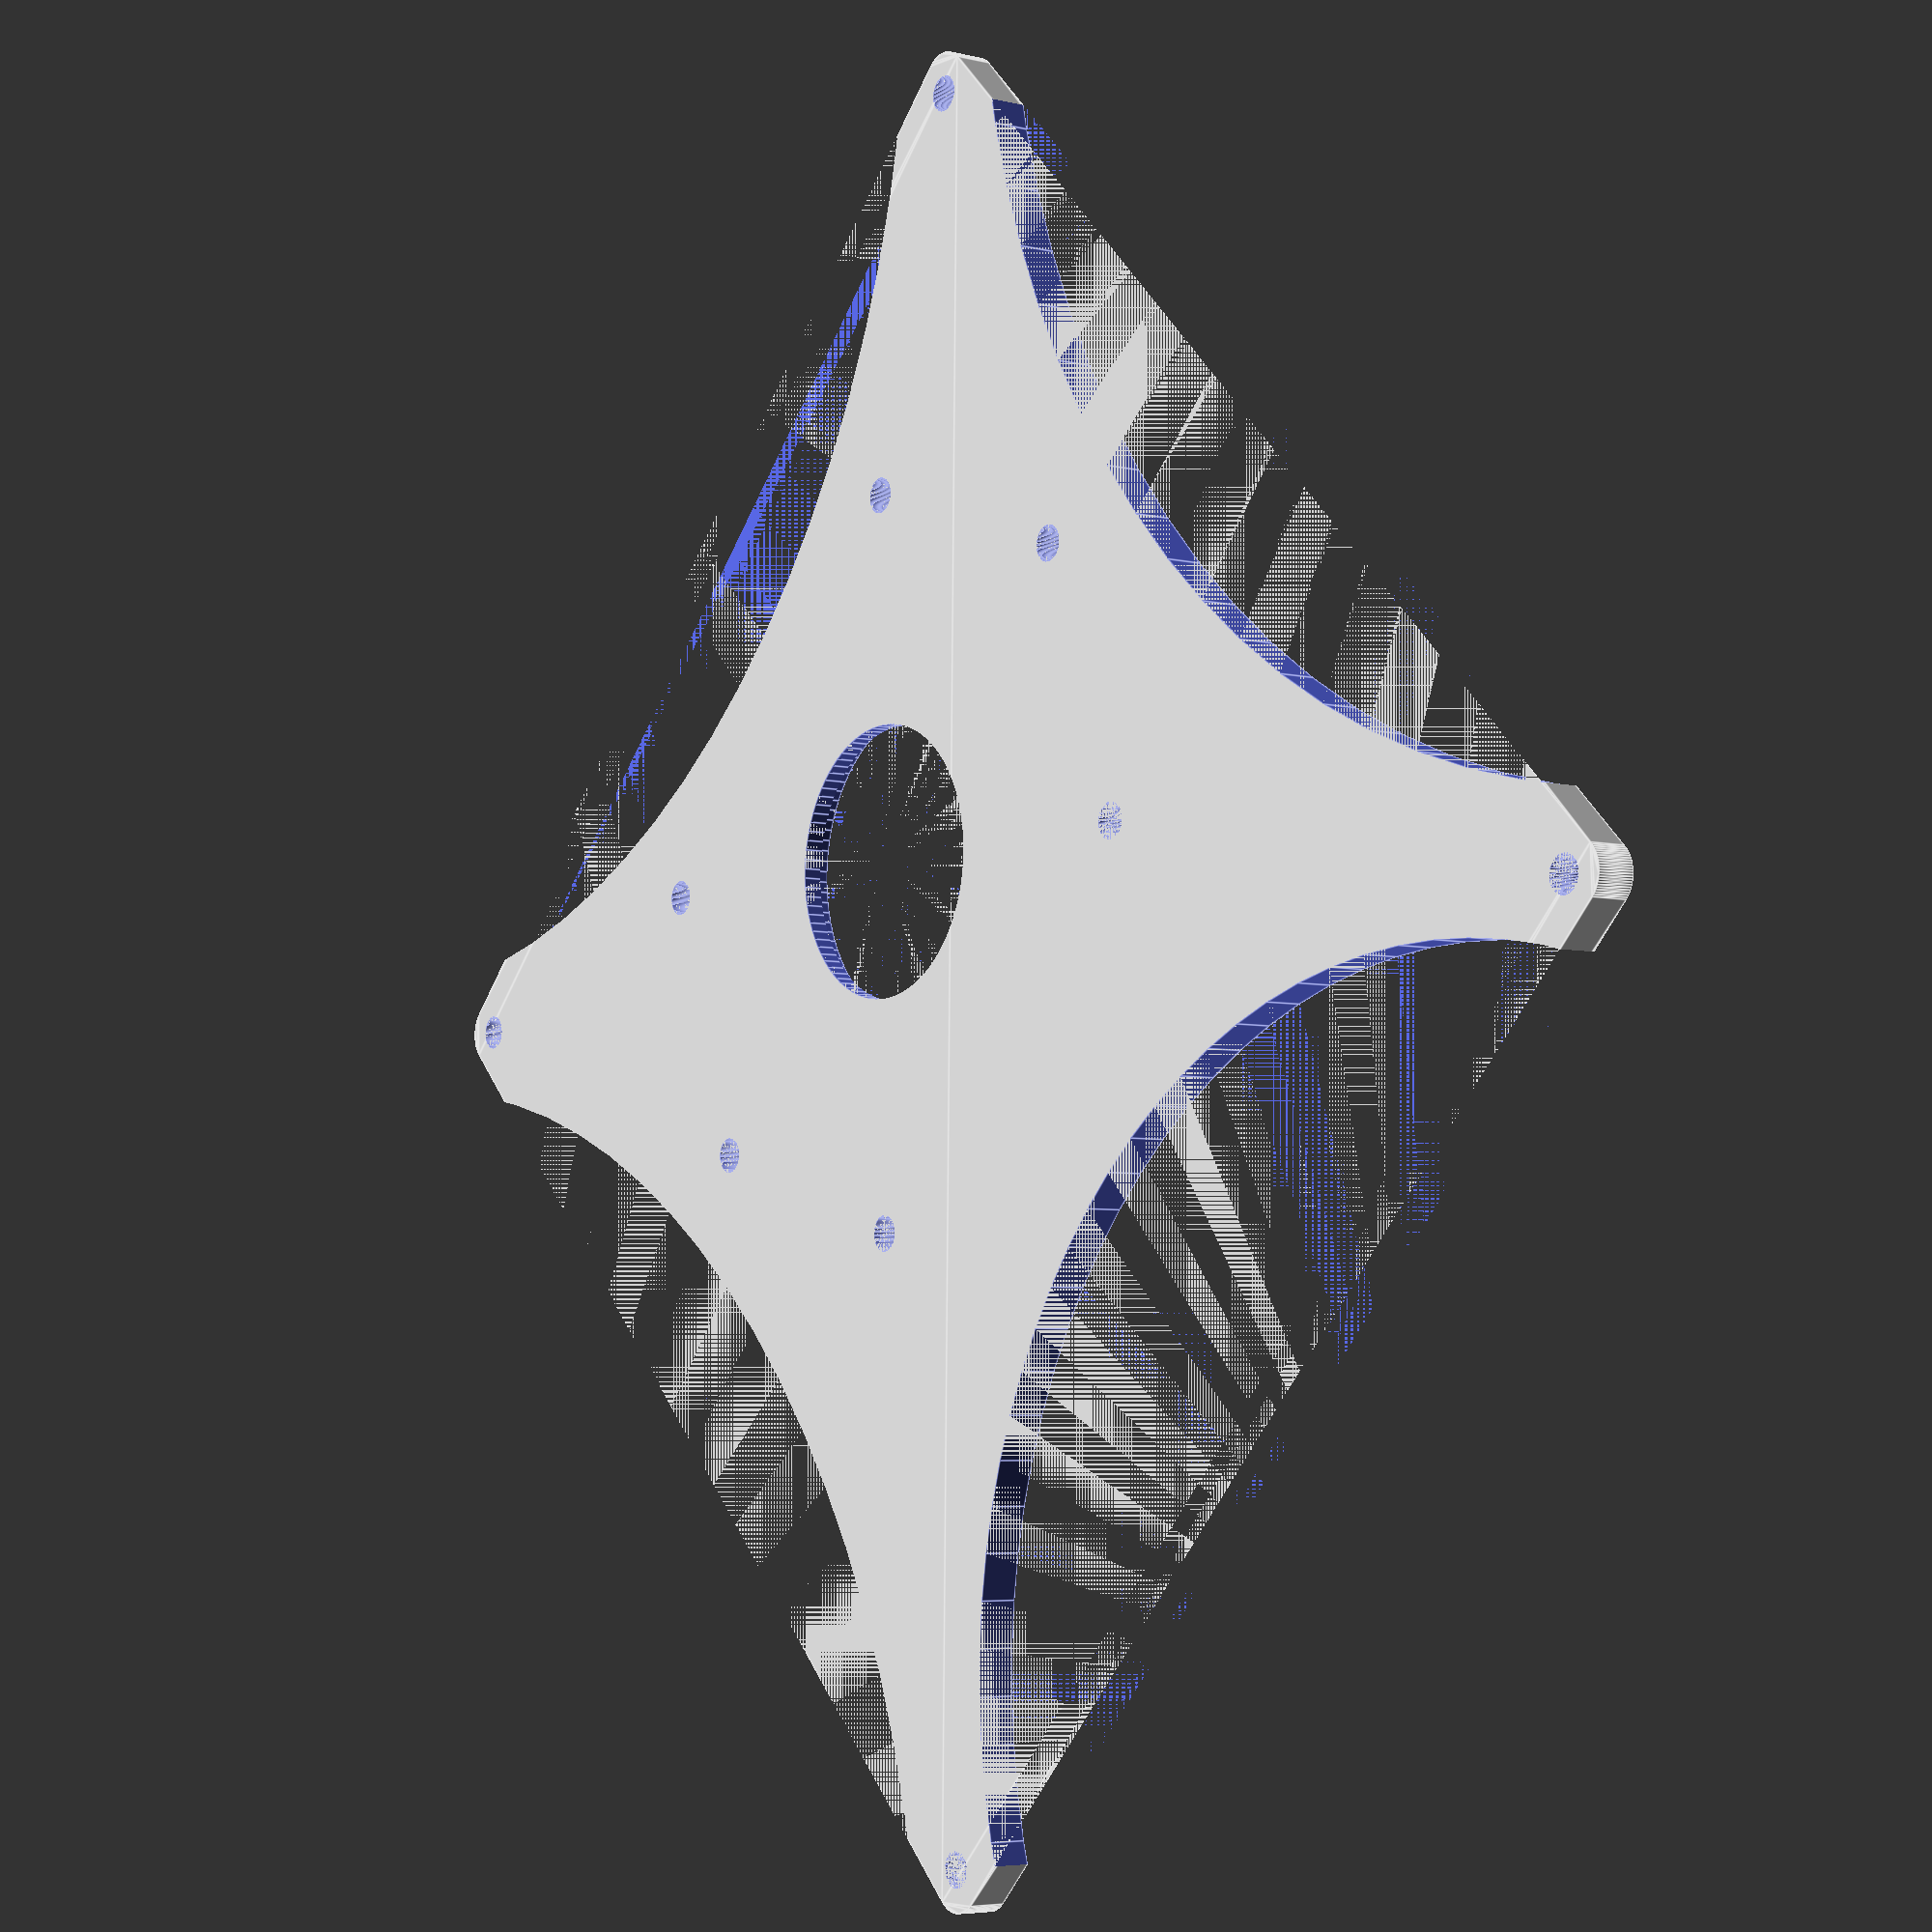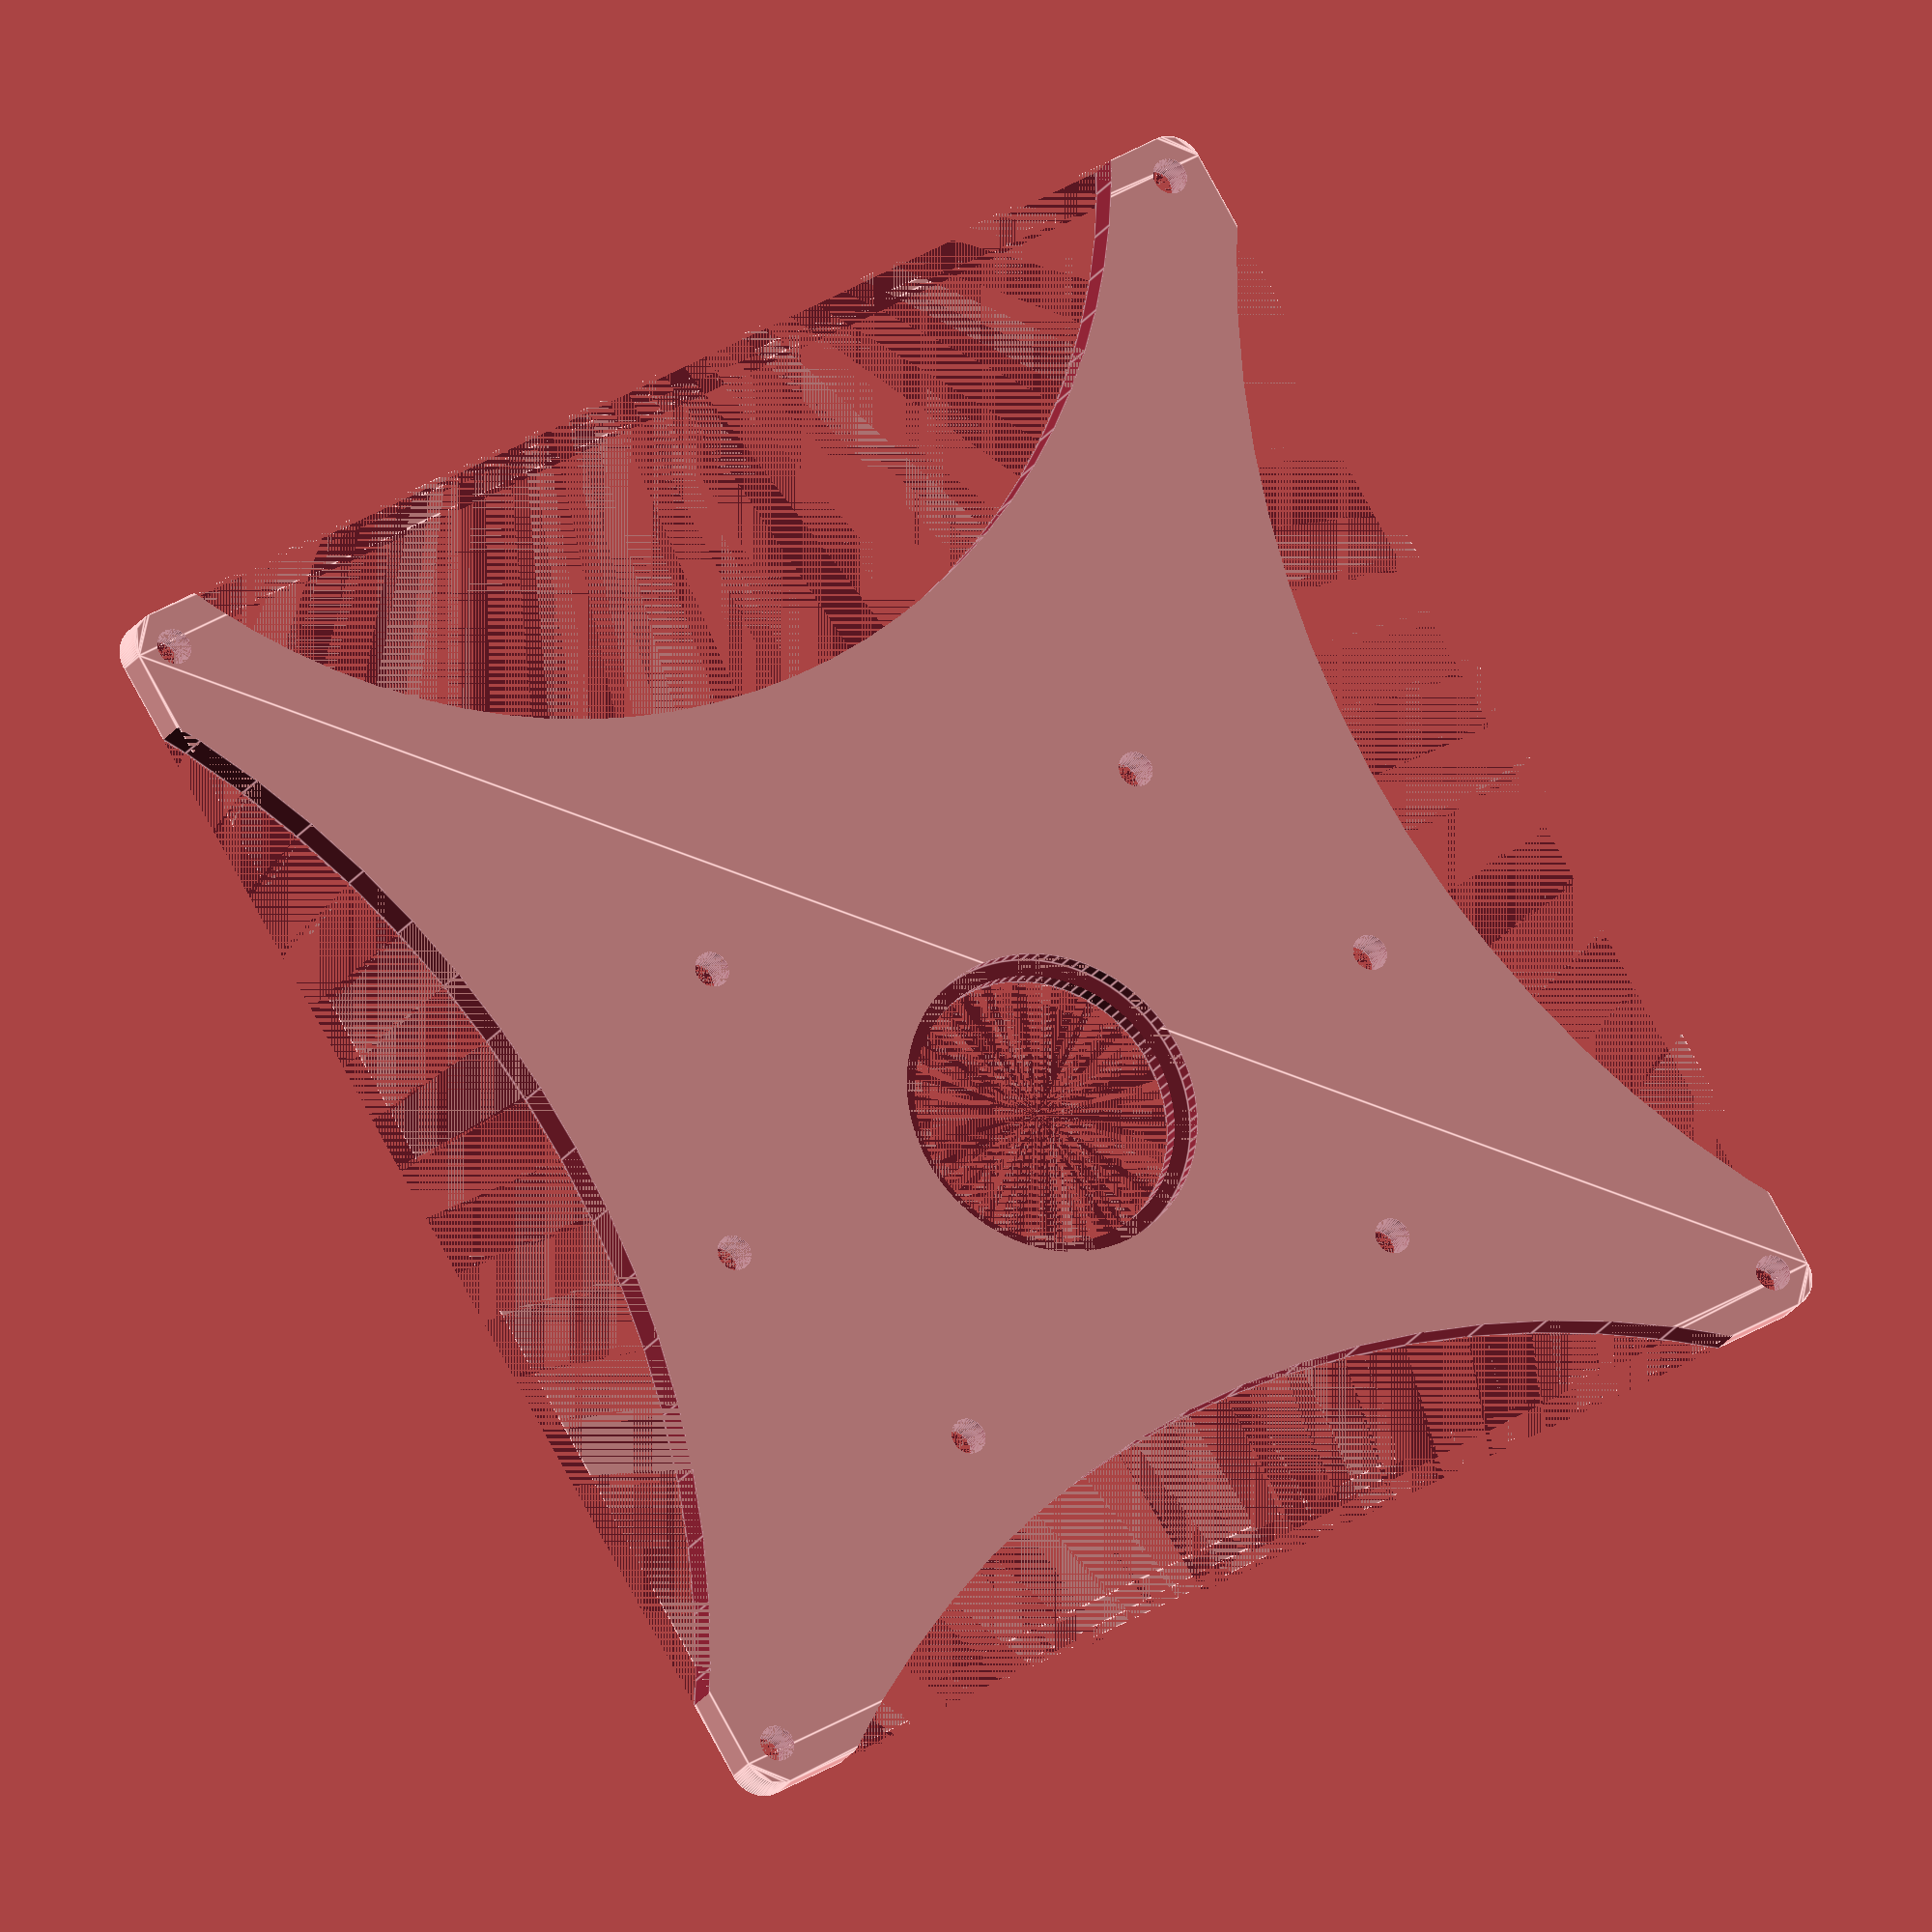
<openscad>
$fn = 90;

lx = 100;
ly = 100;
lz = 3;

r_borde = 2.5;

// Orificios
d1 = 47;
r1 = 2.75/2;

// Lente tubo
lr1 = 23/2 - 1;
lr2 = lr1 + 1 + 0.25;

d2 = 20;

// 47 + 47 entre orificios

difference() {
  translate([0, 0, lz/2])
  linear_extrude(height = lz, center = true, convexity = 10)
  minkowski() {
    square([lx-2*r_borde, ly-2*r_borde], center=true);
    circle(r=r_borde);
  }

  // hull() {
  //   translate([lx/2-r_borde, lx/2-r_borde]) cylinder(h=lz, r=r_borde);
  //   translate([-lx/2+r_borde, -lx/2+r_borde]) cylinder(h=lz, r=r_borde);
  //   translate([lx/2-r_borde, -lx/2+r_borde]) cylinder(h=lz, r=r_borde);
  //   translate([-lx/2+r_borde, lx/2-r_borde]) cylinder(h=lz, r=r_borde);
  // }

  // Tornillos externos
  translate([d1, d1]) cylinder(h=lz, r=r1);
  translate([-d1, -d1]) cylinder(h=lz, r=r1);
  translate([d1, -d1]) cylinder(h=lz, r=r1);
  translate([-d1, d1]) cylinder(h=lz, r=r1);

  // Lente tubo
  translate([0, 62.25-50, 0]) {
    cylinder(h=lz, r=lr1);
    translate([0, 0, lz/2]) cylinder(h=lz/2, r=lr2);

    translate([1.5*d2, 0]) cylinder(h=lz, r=r1);
    translate([-1.5*d2, 0]) cylinder(h=lz, r=r1);

    // Tornillos objetivo
    translate([d2, d2]) cylinder(h=lz, r=r1);
    translate([-d2, -d2]) cylinder(h=lz, r=r1);
    translate([d2, -d2]) cylinder(h=lz, r=r1);
    translate([-d2, d2]) cylinder(h=lz, r=r1);
  }

  // Entradas exteriores
  translate([0, 112.5]) cylinder(h=lz, r=75);
  translate([0, -75]) cylinder(h=lz, r=50);
  translate([112.5, 0]) cylinder(h=lz, r=75);
  translate([-112.5, 0]) cylinder(h=lz, r=75);
}

</openscad>
<views>
elev=5.3 azim=45.7 roll=233.9 proj=p view=edges
elev=200.2 azim=328.8 roll=202.4 proj=o view=edges
</views>
